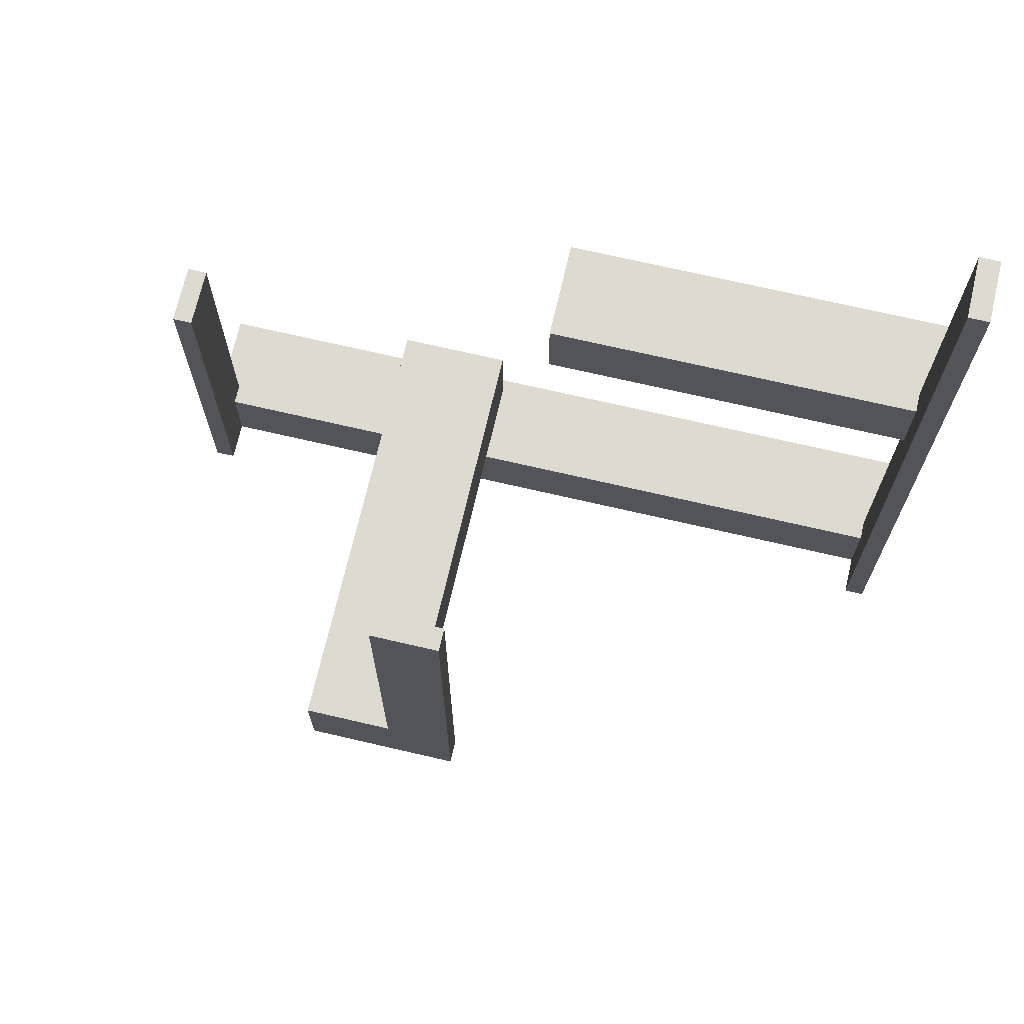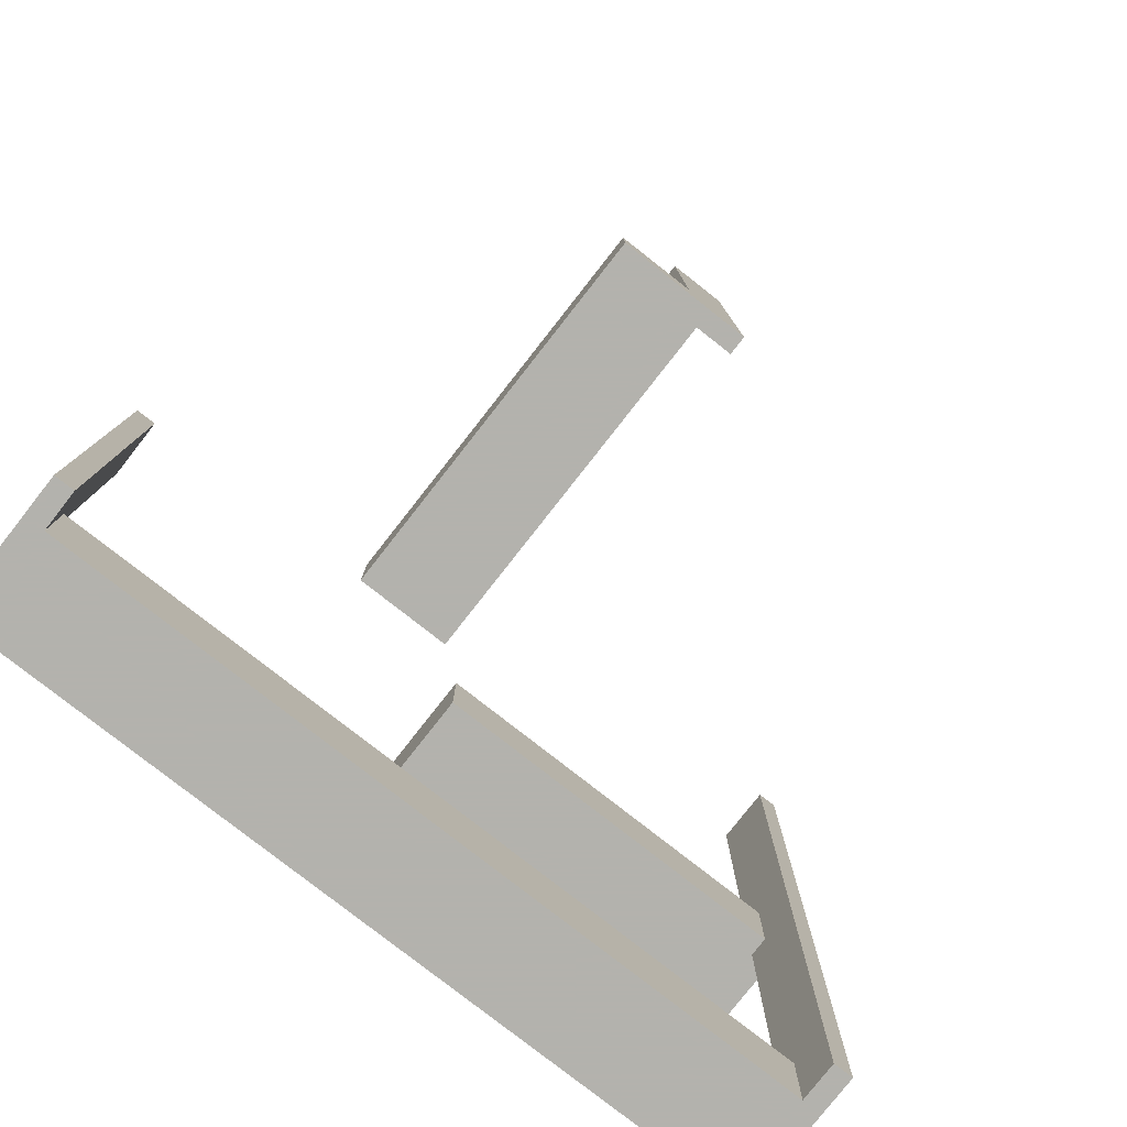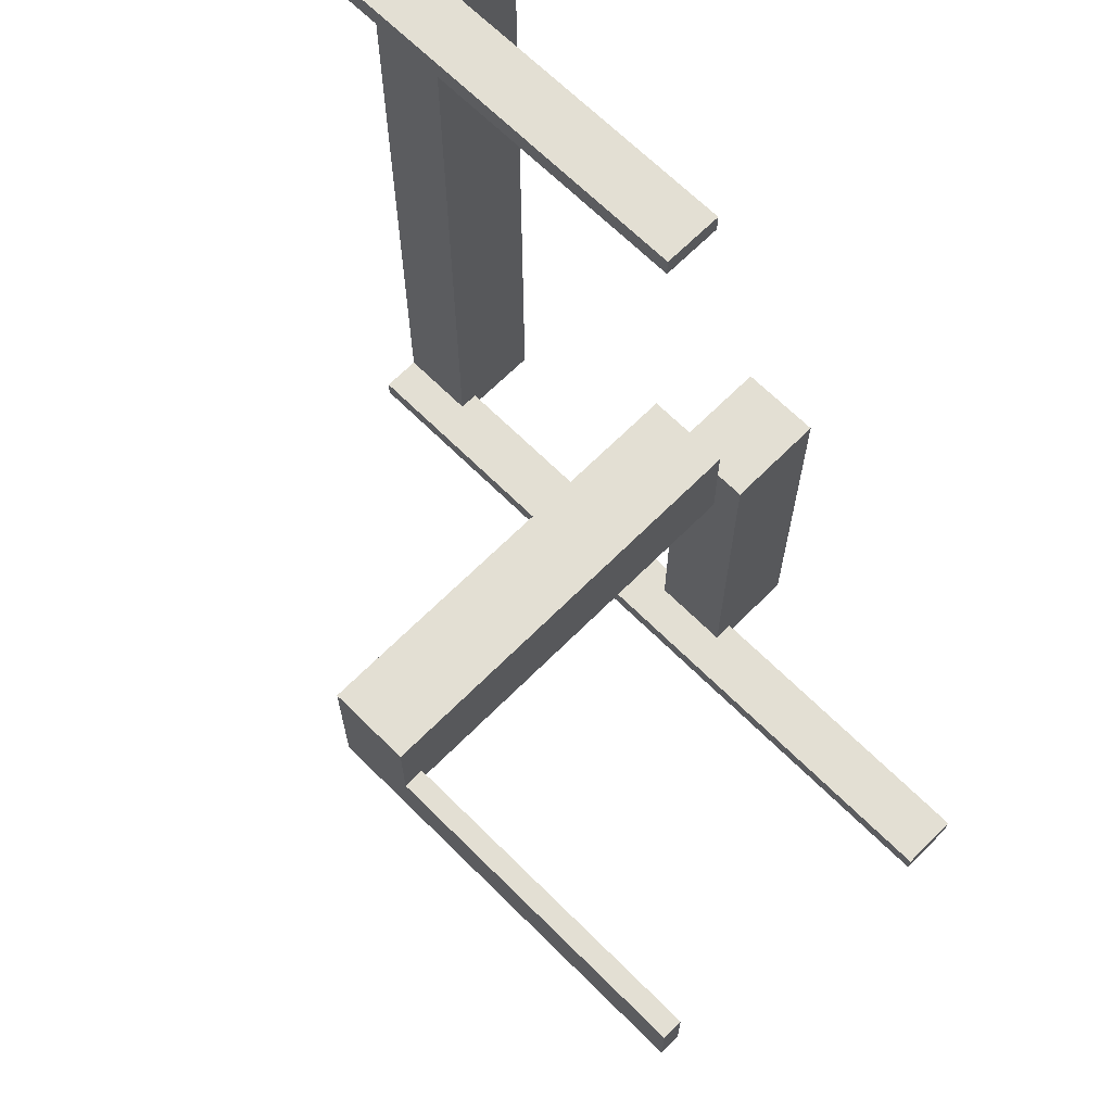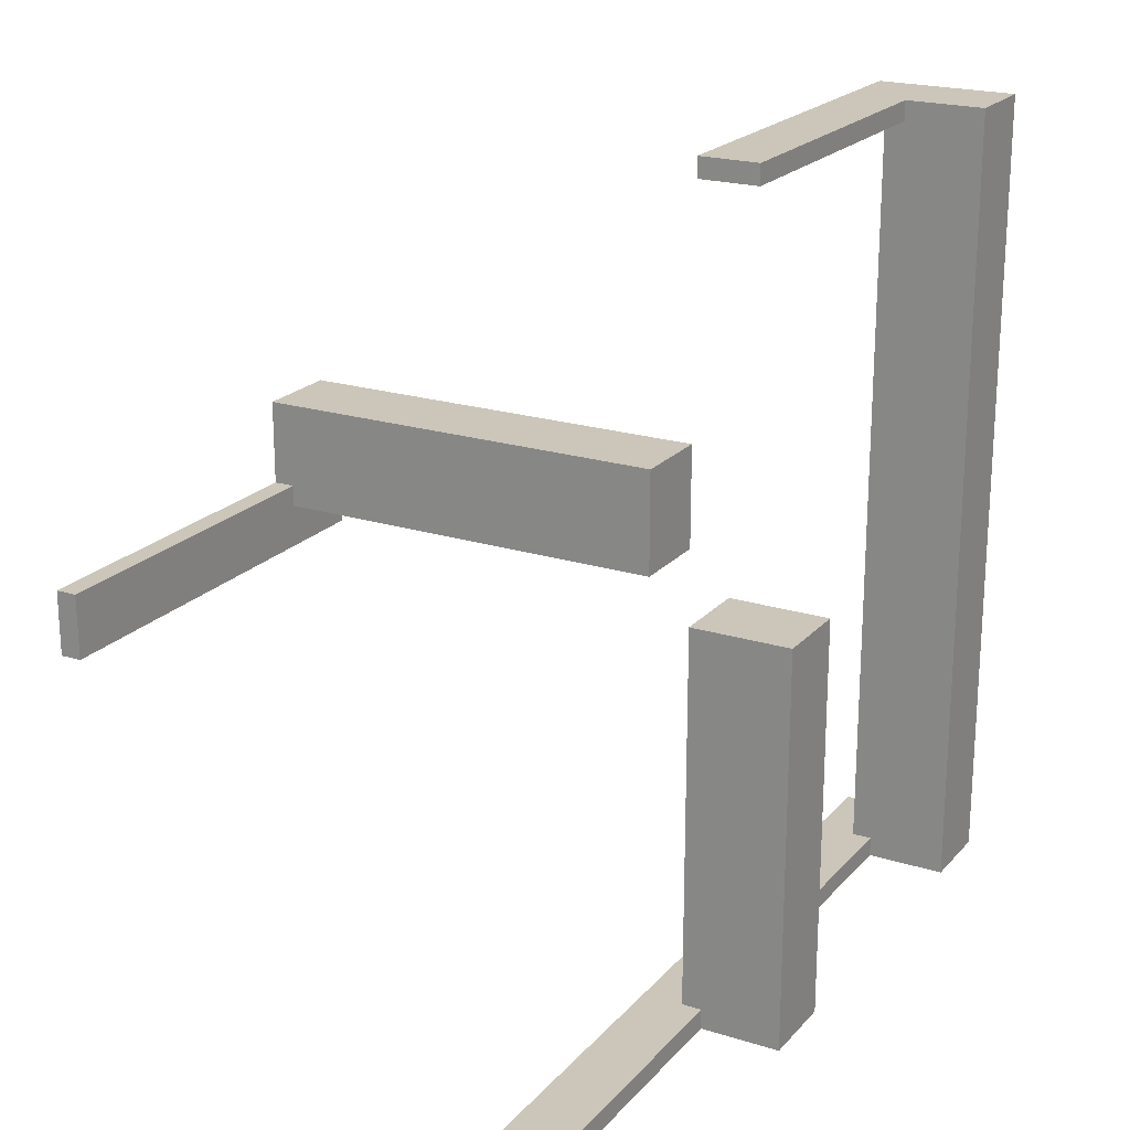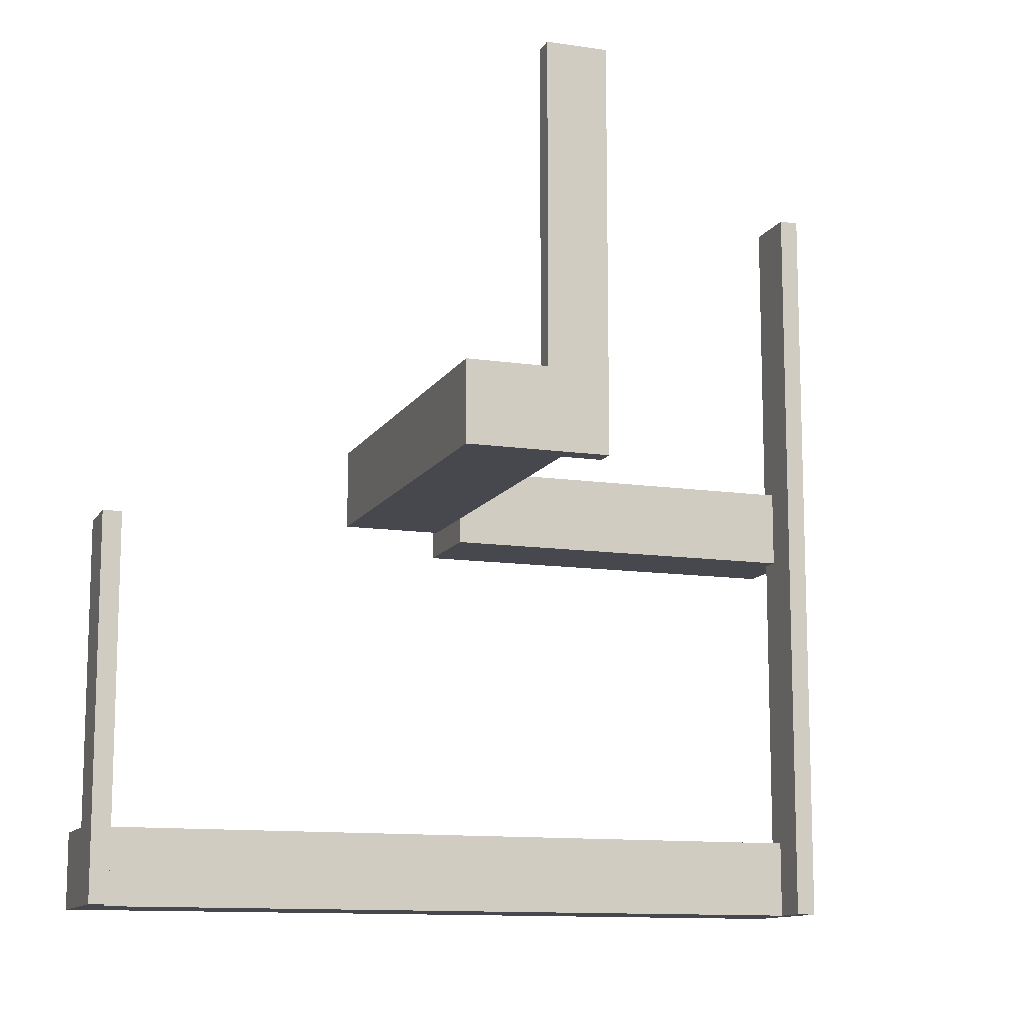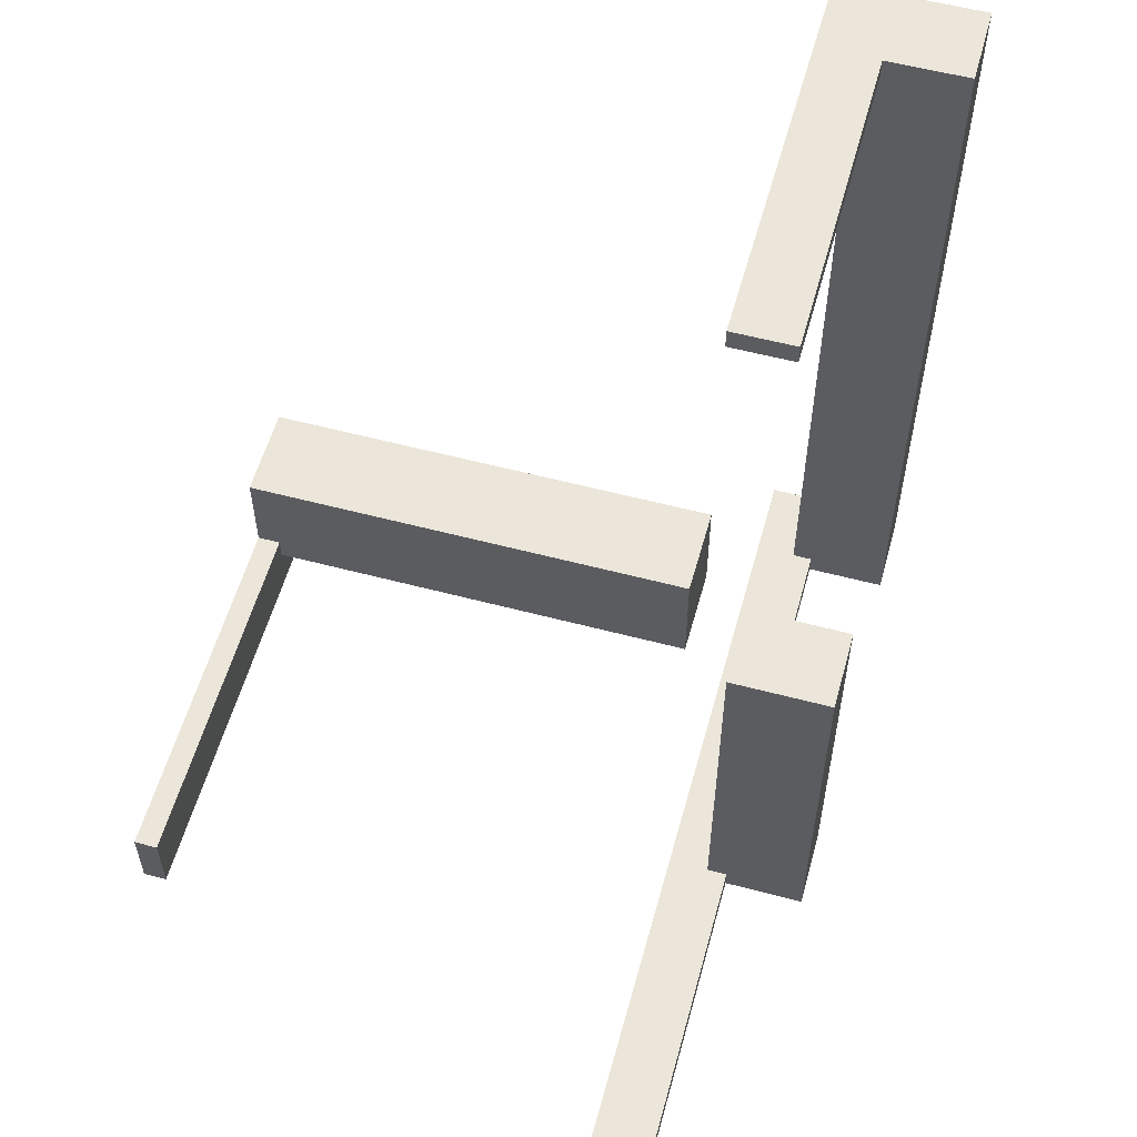
<metadata>
{"format":"obj","ext":"obj","renderer":"f3d","projection":"perspective","resolution":1024,"background":"white","views":[{"elev":70.7,"azim":-76.9,"up":"+Z"},{"elev":-79.4,"azim":-128.1,"up":"+Z"},{"elev":67.0,"azim":-45.1,"up":"+Y"},{"elev":21.0,"azim":29.3,"up":"+Y"},{"elev":-11.9,"azim":-109.5,"up":"+Z"},{"elev":57.1,"azim":15.4,"up":"+Y"}]}
</metadata>
<code>
v 0 -0.475 0
v 0 -0.475 -0.5
v 0 -0.475 0.5
v 0 0.05 0
v 0 0.05 0.1
v 0 0.175 0
v 0 0.175 0.1
v 0 -0.5 0
v 0 -0.5 -0.5
v 0 -0.5 0.5
v 0 0.5 0
v 0 0.5 -0.5
v 0 0.475 0
v 0 0.475 -0.5
v -0.475 0 0
v -0.475 0 0.5
v -0.475 0.05 0
v -0.475 0.05 0.1
v -0.475 0.075 0
v -0.475 0.075 0.1
v -0.475 0.075 0.5
v 0.05 0 0
v 0.05 0 0.1
v 0.05 0 -0.5
v 0.05 0 -0.4
v 0.05 -0.475 0
v 0.05 -0.475 0.1
v 0.05 -0.475 -0.5
v 0.05 -0.475 -0.4
v 0.05 0.475 -0.5
v 0.05 0.475 -0.4
v 0.175 0 0
v 0.175 0 0.1
v 0.175 0 -0.5
v 0.175 0 -0.4
v 0.175 -0.5 0
v 0.175 -0.5 0.1
v 0.175 -0.5 -0.5
v 0.175 -0.5 -0.4
v 0.175 0.5 -0.5
v 0.175 0.5 -0.4
v -0.5 0 0
v -0.5 0 0.5
v -0.5 0.175 0
v -0.5 0.175 0.1
v -0.5 0.075 0
v -0.5 0.075 0.1
v -0.5 0.075 0.5
v 0.075 -0.475 0
v 0.075 -0.475 0.1
v 0.075 -0.475 -0.5
v 0.075 -0.475 0.5
v 0.075 -0.475 -0.4
v 0.075 -0.5 0
v 0.075 -0.5 0.1
v 0.075 -0.5 -0.5
v 0.075 -0.5 0.5
v 0.075 -0.5 -0.4
v 0.075 0.5 0
v 0.075 0.5 -0.5
v 0.075 0.5 -0.4
v 0.075 0.475 0
v 0.075 0.475 -0.5
v 0.075 0.475 -0.4
f 6 44 45
f 45 7 6
f 44 46 47
f 47 45 44
f 6 7 5
f 5 4 6
f 19 20 47
f 47 46 19
f 19 17 18
f 18 20 19
f 7 45 20
f 47 20 45
f 5 7 20
f 20 18 5
f 5 18 17
f 17 4 5
f 19 4 17
f 6 19 44
f 46 44 19
f 4 19 6
f 19 46 48
f 48 21 19
f 15 16 43
f 43 42 15
f 19 21 16
f 16 15 19
f 21 48 43
f 43 16 21
f 48 46 42
f 42 43 48
f 46 19 15
f 15 42 46
f 25 24 34
f 34 35 25
f 58 39 38
f 38 56 58
f 39 35 34
f 34 38 39
f 28 24 25
f 25 29 28
f 39 58 53
f 35 39 53
f 53 25 35
f 29 25 53
f 53 58 56
f 56 51 53
f 53 51 28
f 28 29 53
f 51 56 38
f 34 24 51
f 28 51 24
f 38 34 51
f 49 51 56
f 56 54 49
f 1 8 9
f 9 2 1
f 49 1 2
f 2 51 49
f 51 2 9
f 9 56 51
f 56 9 8
f 8 54 56
f 54 8 1
f 1 49 54
f 25 24 34
f 34 35 25
f 58 39 38
f 38 56 58
f 39 35 34
f 34 38 39
f 28 24 25
f 25 29 28
f 39 58 53
f 35 39 53
f 53 25 35
f 29 25 53
f 53 58 56
f 56 51 53
f 53 51 28
f 28 29 53
f 51 56 38
f 34 24 51
f 28 51 24
f 38 34 51
f 49 51 56
f 56 54 49
f 1 8 9
f 9 2 1
f 49 1 2
f 2 51 49
f 51 2 9
f 9 56 51
f 56 9 8
f 8 54 56
f 54 8 1
f 1 49 54
f 23 22 32
f 32 33 23
f 55 37 36
f 36 54 55
f 37 33 32
f 32 36 37
f 26 22 23
f 23 27 26
f 37 55 50
f 33 37 50
f 50 23 33
f 27 23 50
f 50 55 54
f 54 49 50
f 50 49 26
f 26 27 50
f 49 54 36
f 32 22 49
f 26 49 22
f 36 32 49
f 52 49 54
f 54 57 52
f 3 10 8
f 8 1 3
f 52 3 1
f 1 49 52
f 49 1 8
f 8 54 49
f 54 8 10
f 10 57 54
f 57 10 3
f 3 52 57
f 23 22 32
f 32 33 23
f 55 37 36
f 36 54 55
f 37 33 32
f 32 36 37
f 26 22 23
f 23 27 26
f 37 55 50
f 33 37 50
f 50 23 33
f 27 23 50
f 50 55 54
f 54 49 50
f 50 49 26
f 26 27 50
f 49 54 36
f 32 22 49
f 26 49 22
f 36 32 49
f 52 49 54
f 54 57 52
f 3 10 8
f 8 1 3
f 52 3 1
f 1 49 52
f 49 1 8
f 8 54 49
f 54 8 10
f 10 57 54
f 57 10 3
f 3 52 57
f 25 24 34
f 34 35 25
f 61 41 40
f 40 60 61
f 41 35 34
f 34 40 41
f 30 24 25
f 25 31 30
f 41 61 64
f 35 41 64
f 64 25 35
f 31 25 64
f 64 61 60
f 60 63 64
f 64 63 30
f 30 31 64
f 63 60 40
f 34 24 63
f 30 63 24
f 40 34 63
f 62 63 60
f 60 59 62
f 13 11 12
f 12 14 13
f 62 13 14
f 14 63 62
f 63 14 12
f 12 60 63
f 60 12 11
f 11 59 60
f 59 11 13
f 13 62 59
f 25 24 34
f 34 35 25
f 61 41 40
f 40 60 61
f 41 35 34
f 34 40 41
f 30 24 25
f 25 31 30
f 41 61 64
f 35 41 64
f 64 25 35
f 31 25 64
f 64 61 60
f 60 63 64
f 64 63 30
f 30 31 64
f 63 60 40
f 34 24 63
f 30 63 24
f 40 34 63
f 62 63 60
f 60 59 62
f 13 11 12
f 12 14 13
f 62 13 14
f 14 63 62
f 63 14 12
f 12 60 63
f 60 12 11
f 11 59 60
f 59 11 13
f 13 62 59

</code>
